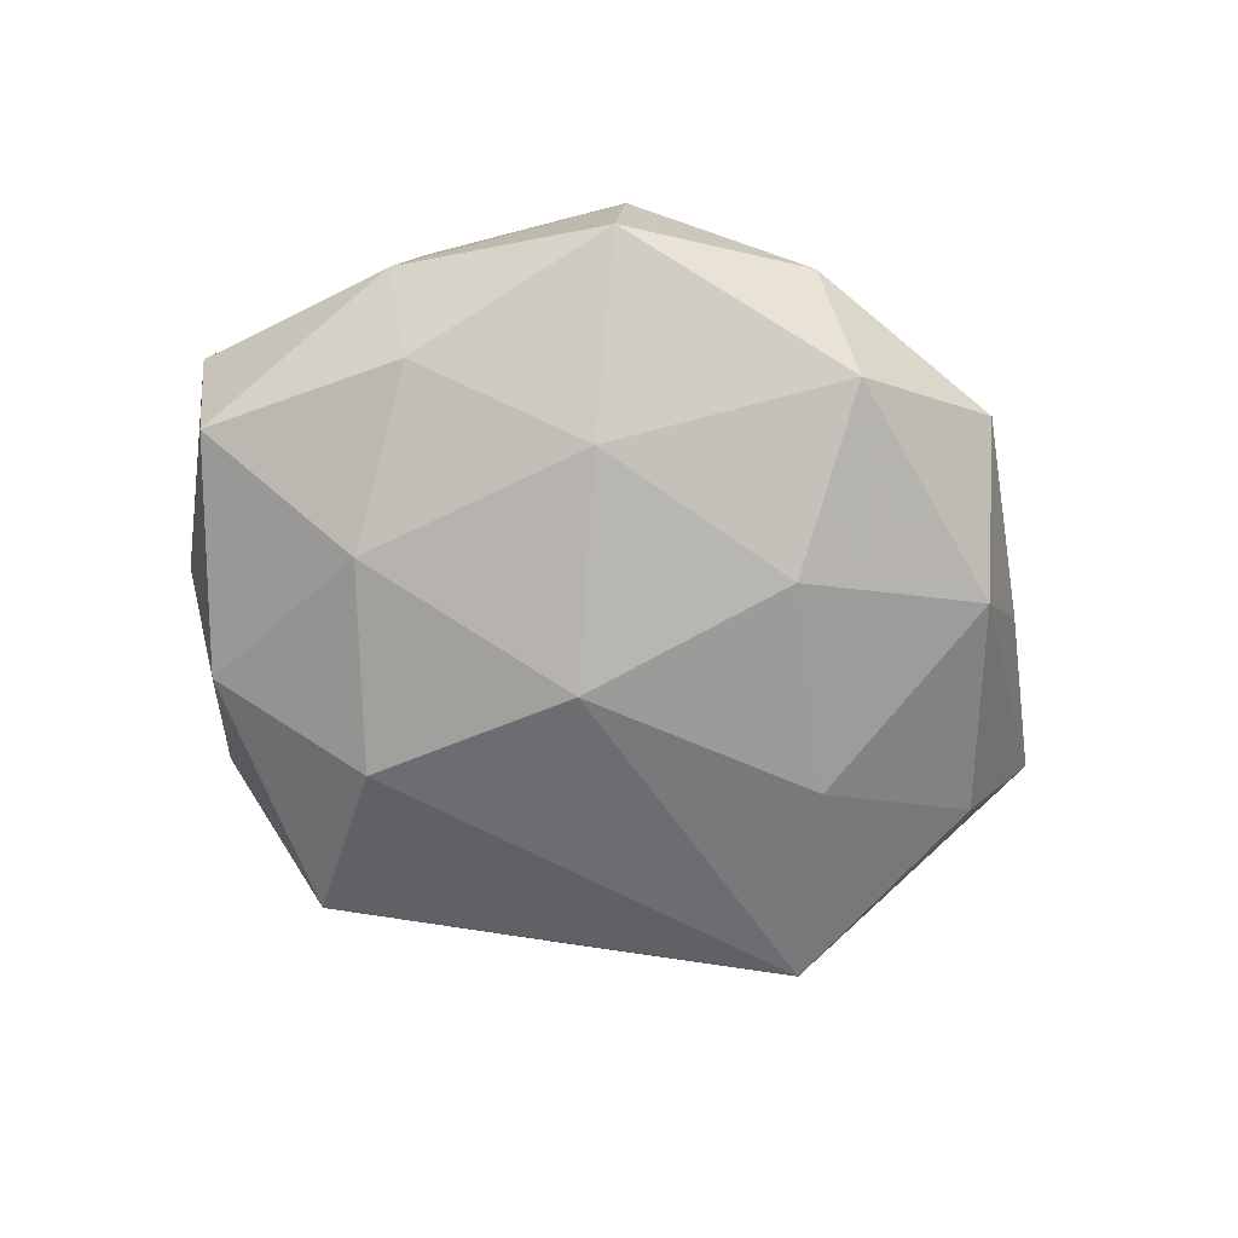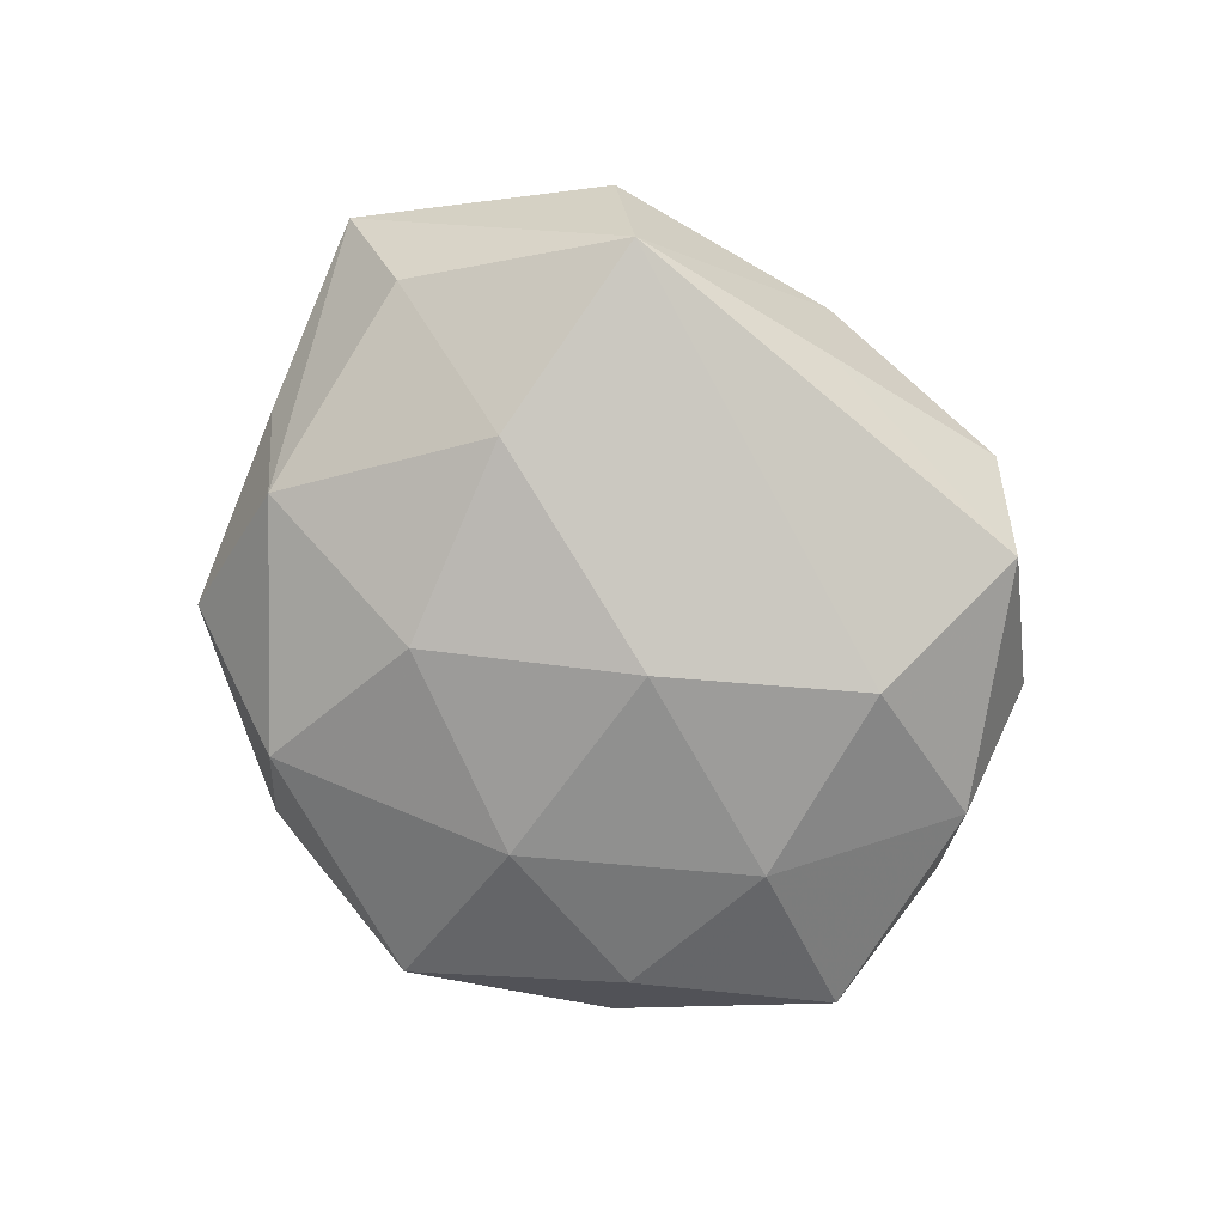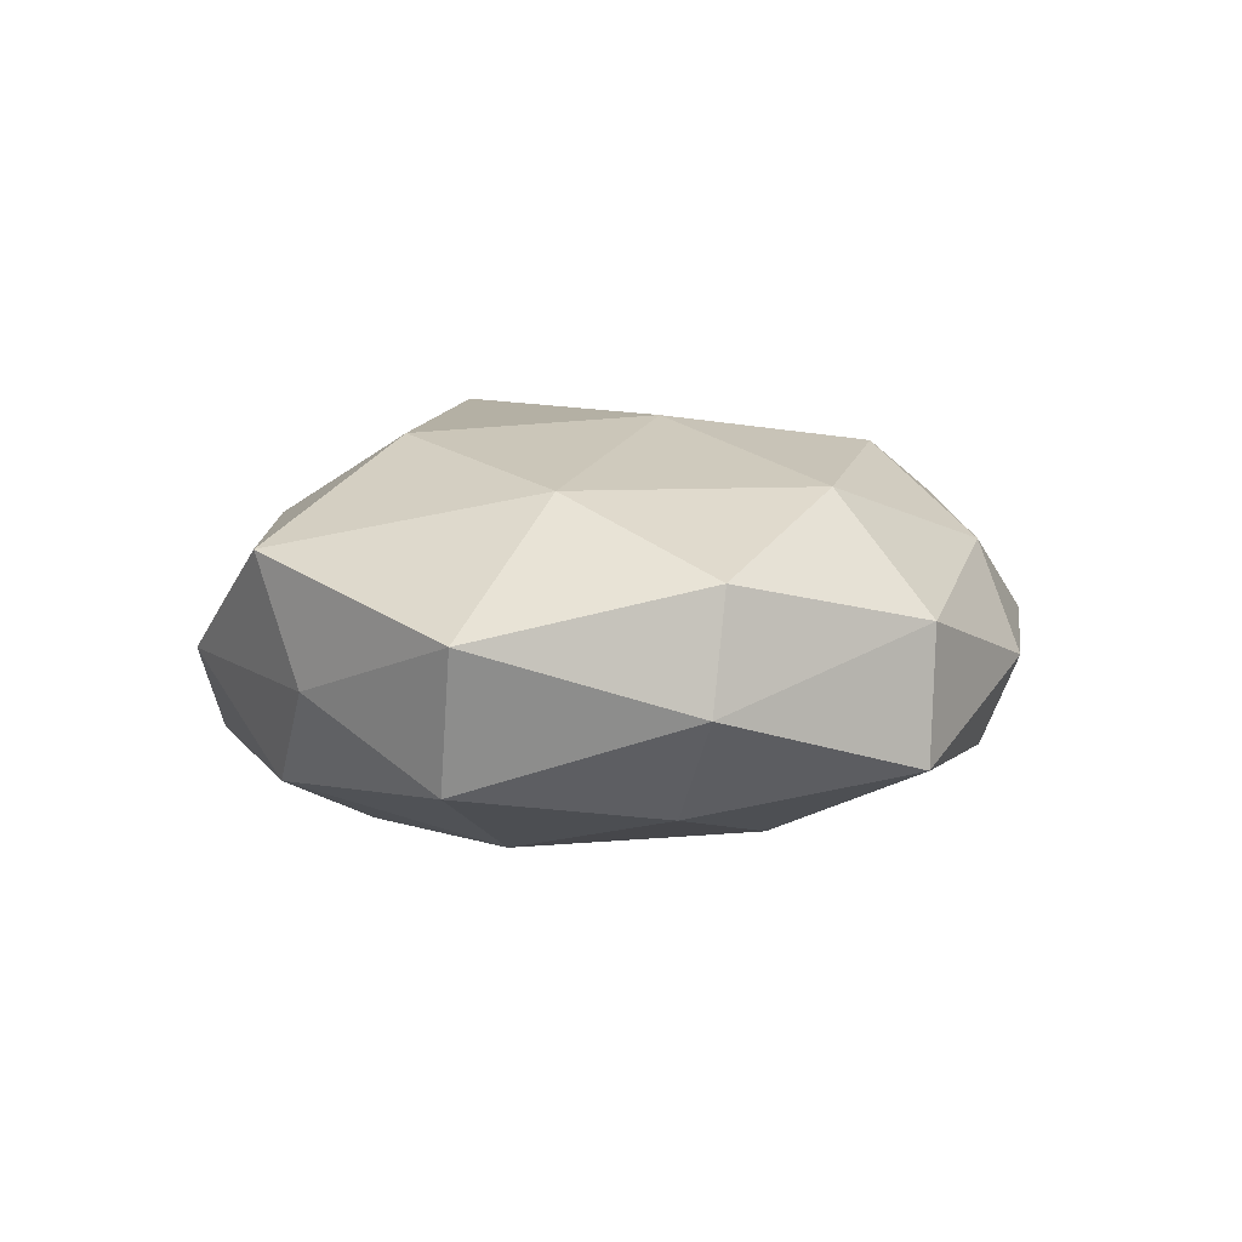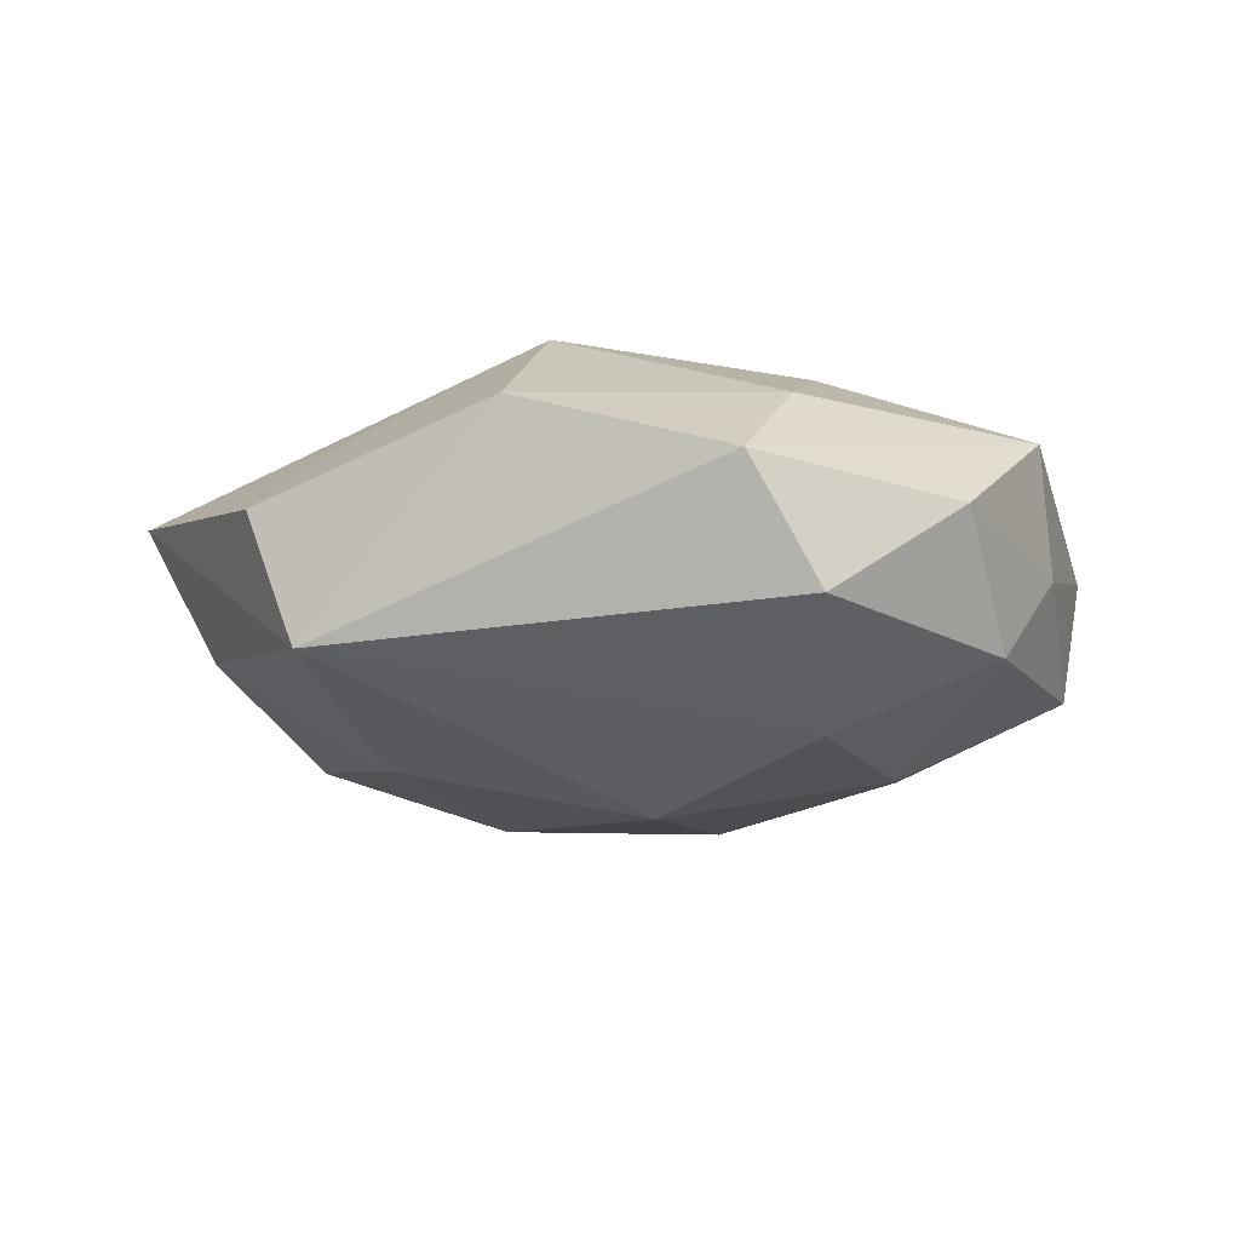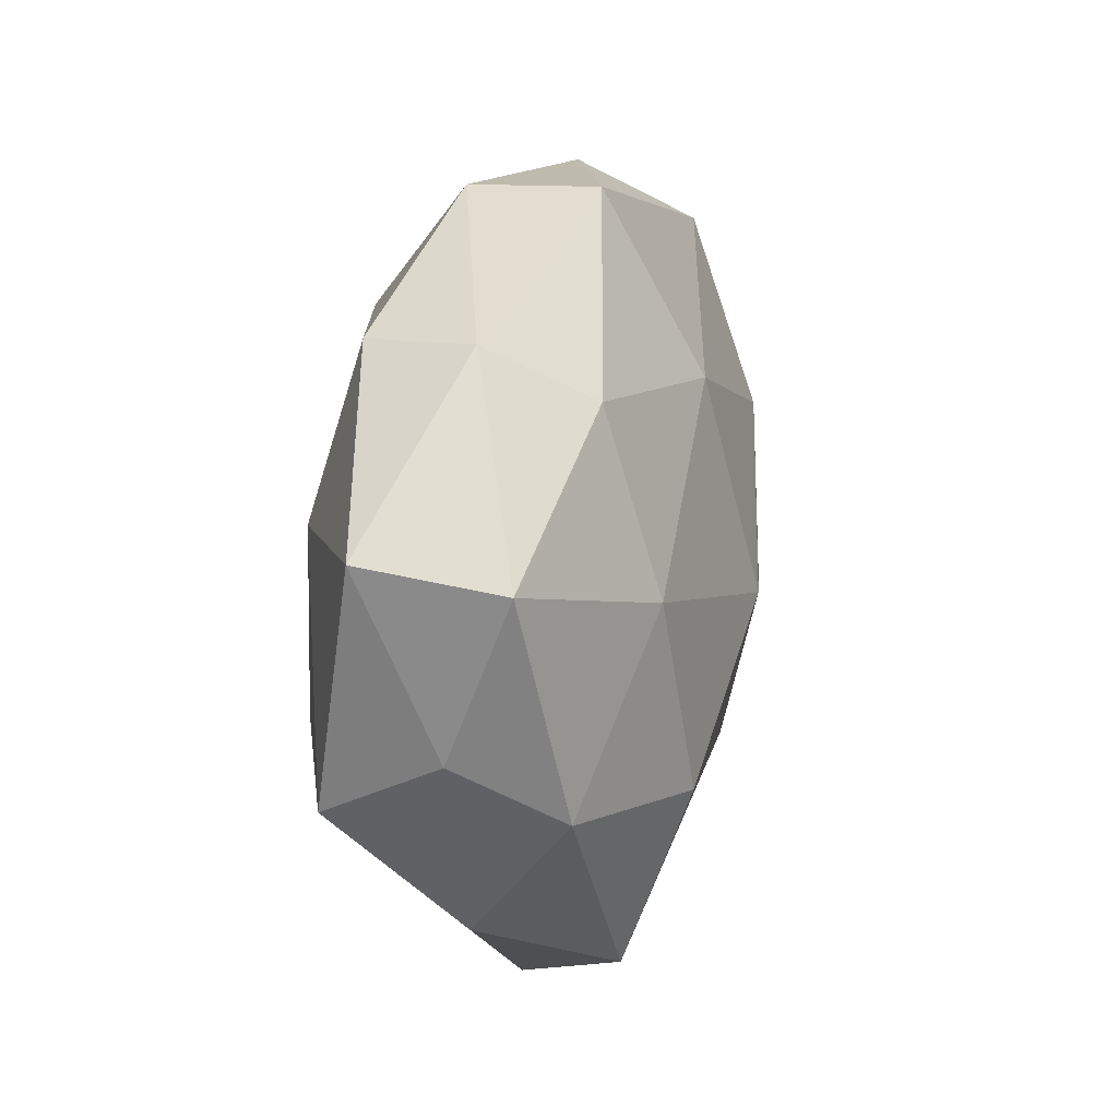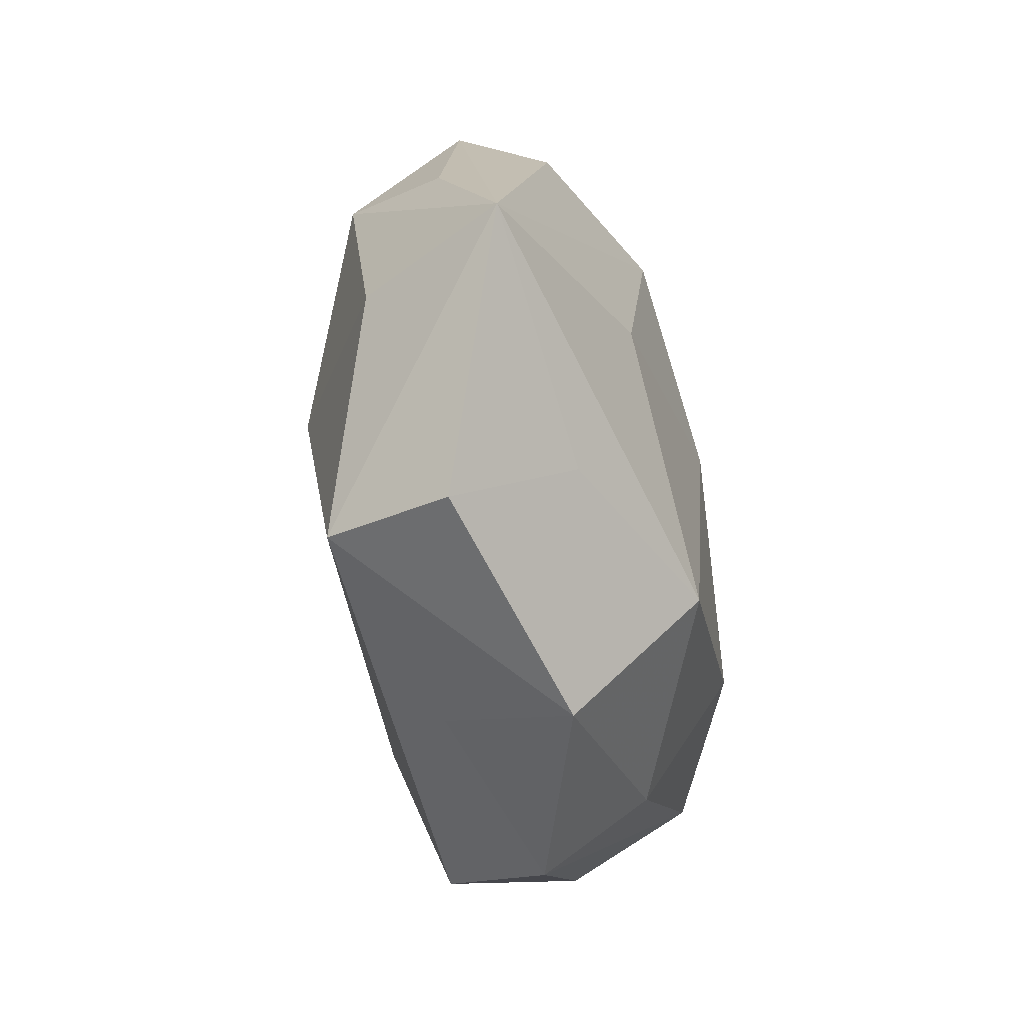
<metadata>
{"format":"obj","ext":"obj","renderer":"f3d","projection":"perspective","resolution":1024,"background":"white","views":[{"elev":-70.3,"azim":160.5,"up":"+Z"},{"elev":-78.8,"azim":-50.7,"up":"+Z"},{"elev":10.9,"azim":118.6,"up":"+Z"},{"elev":-20.4,"azim":2.2,"up":"+Z"},{"elev":13.1,"azim":103.8,"up":"+Y"},{"elev":-42.0,"azim":-77.9,"up":"+Y"}]}
</metadata>
<code>
v 0.008346 -0.03206 0.0001156
v -0.008645 -0.02911 0.005873
v -0.03274 -0.004553 -0.005419
v -0.02669 0.01561 0.007929
v 0.001462 -0.001368 -0.0174
v 0.02463 0.02089 -0.001073
v -0.01081 0.02663 -0.009522
v 0.006324 0.01628 -0.0138
v -0.0239 -0.02093 -0.01009
v -0.00599 -0.01711 0.01597
v 0.02026 0.002101 -0.01352
v -0.02758 -0.022 0.0002726
v 0.0245 -0.0224 -0.0002306
v -0.03906 -0.003569 0.00637
v -0.007059 -0.02679 -0.004764
v 0.02062 0.006519 0.01304
v 0.01419 -0.01019 0.01553
v 0.009 0.0306 0.004026
v -0.02109 -0.01499 0.008923
v -0.03122 0.01033 -0.0003199
v -0.00602 0.03152 -0.0009791
v 0.01376 -0.02828 -0.009171
v 0.005444 0.02092 0.01248
v 0.009932 0.0307 -0.006574
v 0.02761 -0.01262 -0.008636
v 0.03218 -0.007511 -0.0005954
v -0.01984 0.000482 0.0134
v -0.02658 0.01319 -0.008987
v 0.0001553 0.003968 0.01629
v 0.01207 -0.02324 0.008334
v -0.02308 0.02522 -0.0006893
v 0.03118 -0.01186 0.008998
v 0.02235 0.02072 0.007943
v 0.02141 0.01666 -0.009286
v 0.03636 0.007536 0.004799
v -0.01015 0.02633 0.006904
v -0.01913 -0.003919 -0.01404
v 0.03427 0.005415 -0.006191
v -0.01239 0.01623 0.01373
v -0.01111 0.01155 -0.01468
v 0.01414 -0.01377 -0.0148
f 15 9 22
f 2 9 15
f 22 9 41
f 1 15 22
f 2 15 1
f 12 9 2
f 12 14 9
f 10 12 2
f 22 41 25
f 35 32 26
f 26 38 35
f 26 25 38
f 8 24 34
f 5 41 9
f 20 14 31
f 31 28 20
f 20 28 14
f 9 14 3
f 14 28 3
f 7 24 8
f 7 28 31
f 30 1 32
f 2 1 30
f 30 10 2
f 14 12 19
f 19 10 14
f 12 10 19
f 16 32 35
f 22 25 13
f 13 1 22
f 32 1 13
f 13 26 32
f 25 26 13
f 21 18 24
f 21 7 31
f 24 7 21
f 24 18 6
f 35 38 6
f 38 34 6
f 6 34 24
f 31 14 4
f 11 34 38
f 38 25 11
f 11 25 41
f 41 5 11
f 8 34 11
f 11 5 8
f 37 5 9
f 9 3 37
f 37 3 28
f 17 30 32
f 10 30 17
f 32 16 17
f 33 16 35
f 35 6 33
f 33 6 18
f 14 10 27
f 39 4 14
f 14 27 39
f 5 37 40
f 8 5 40
f 40 7 8
f 28 7 40
f 40 37 28
f 23 33 18
f 16 33 23
f 18 21 36
f 36 23 18
f 39 23 36
f 36 21 31
f 31 4 36
f 4 39 36
f 29 23 39
f 10 17 29
f 29 17 16
f 16 23 29
f 29 27 10
f 29 39 27

</code>
